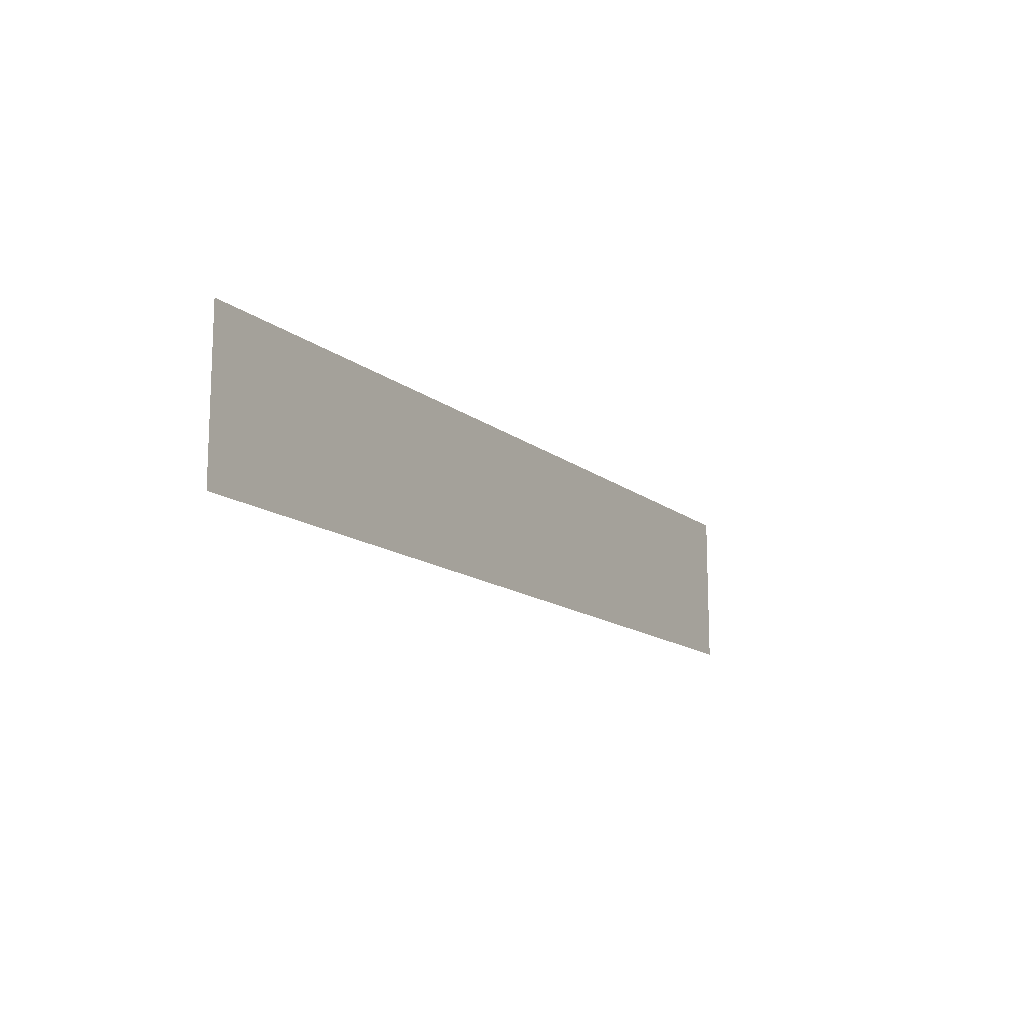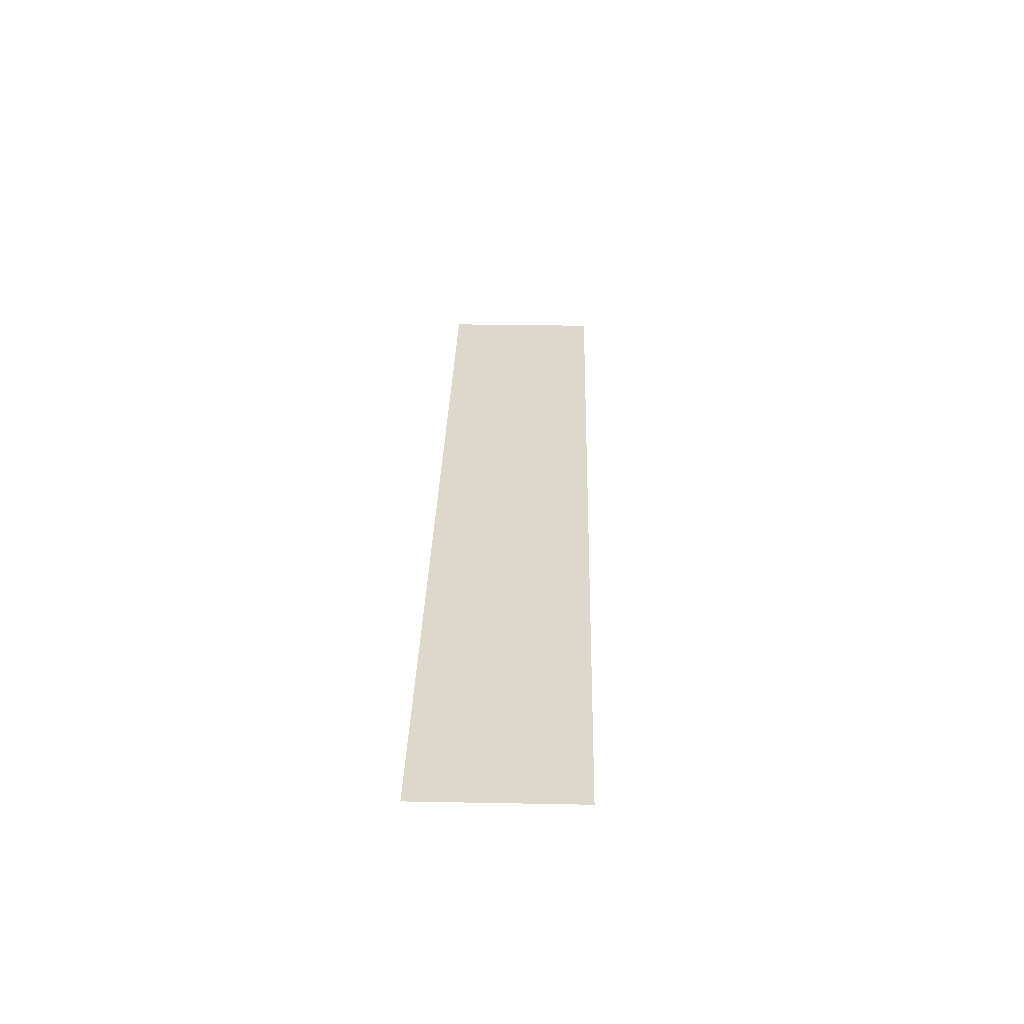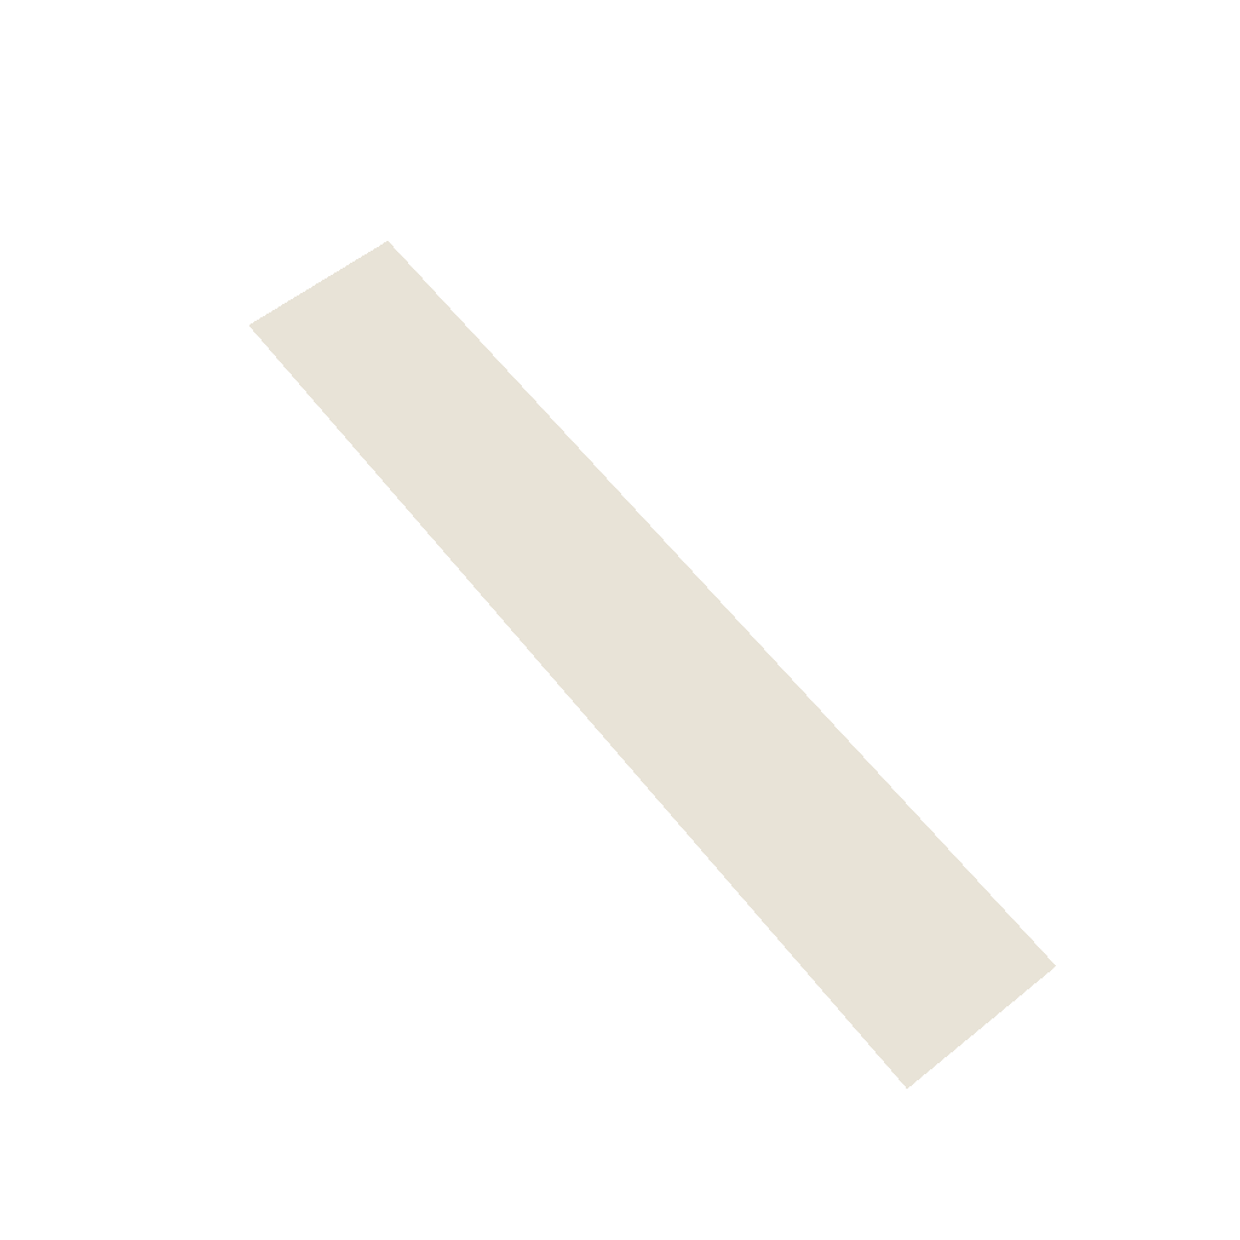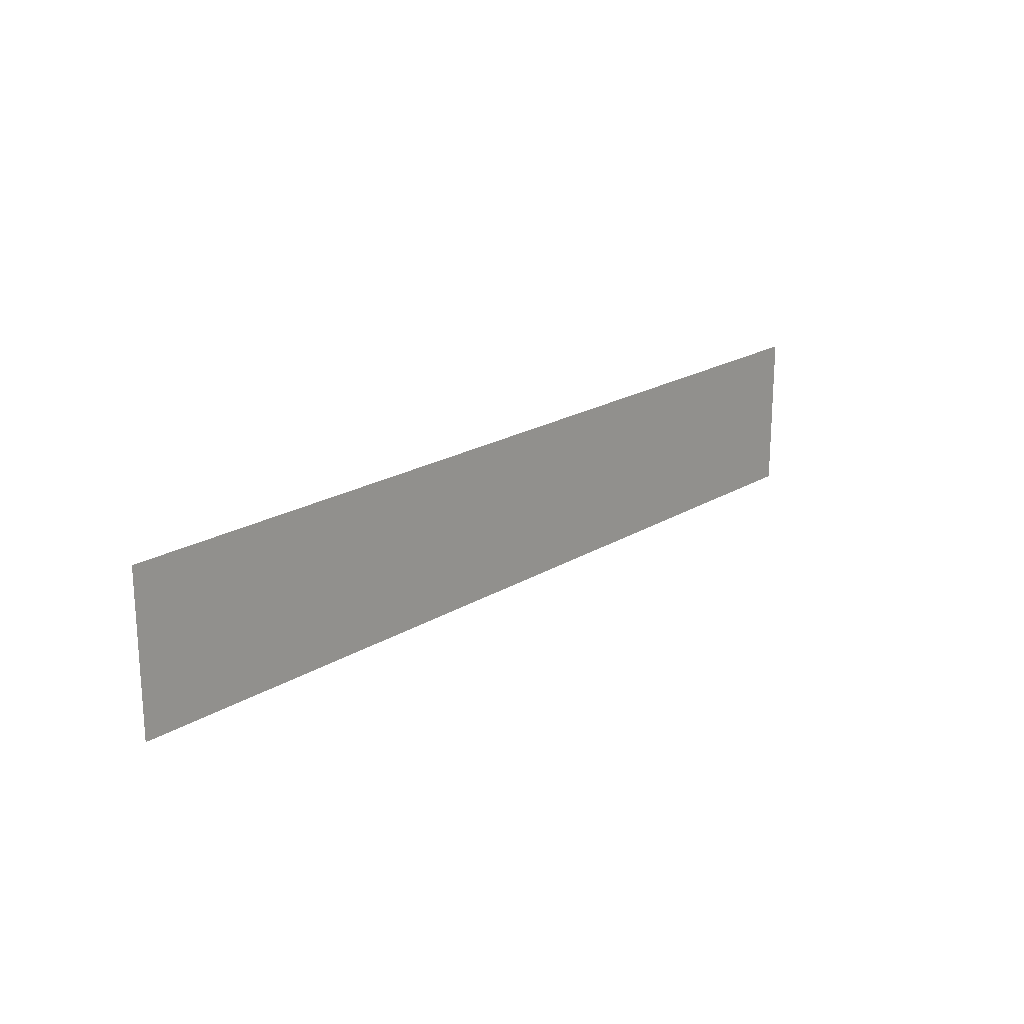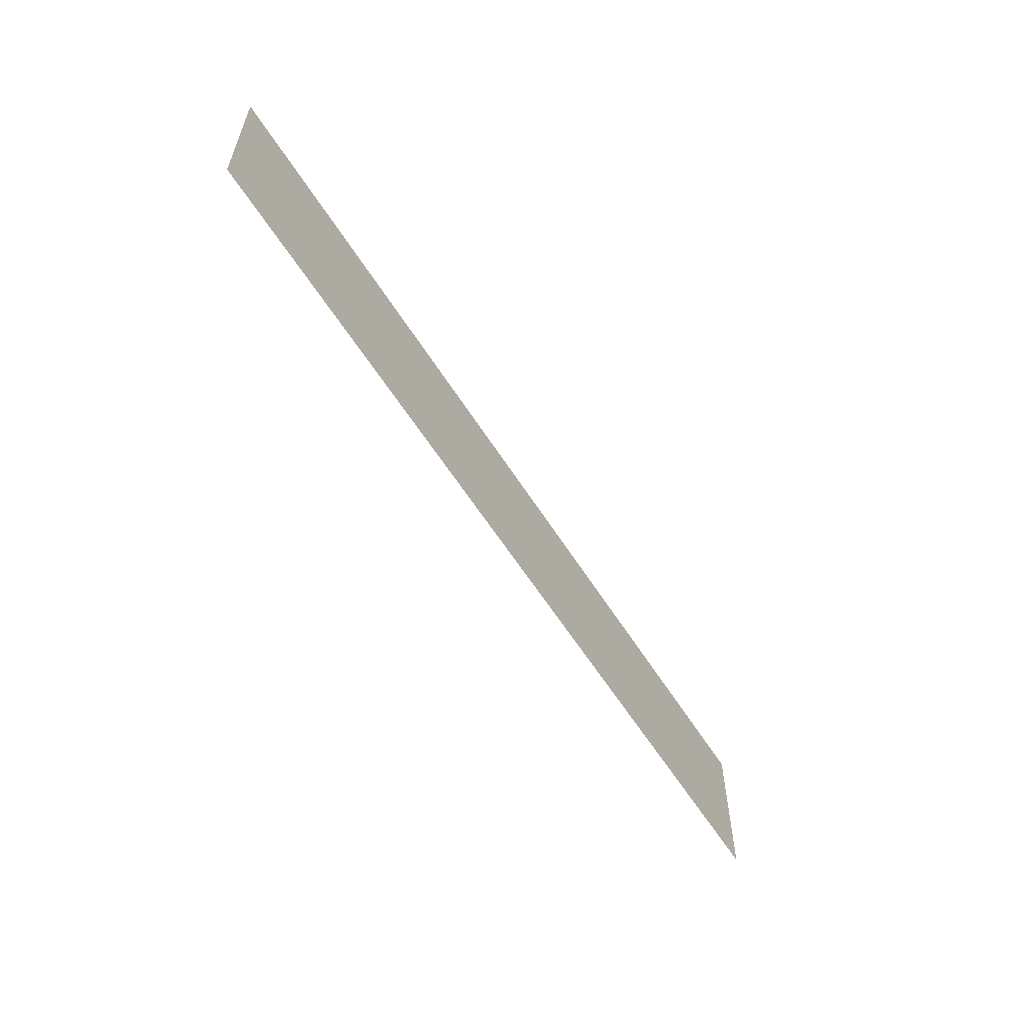
<metadata>
{"format":"obj","ext":"obj","renderer":"f3d","projection":"perspective","resolution":1024,"background":"white","views":[{"elev":-13.8,"azim":121.1,"up":"+Y"},{"elev":31.3,"azim":91.5,"up":"+Z"},{"elev":62.3,"azim":51.7,"up":"+Z"},{"elev":20.1,"azim":131.8,"up":"+Y"},{"elev":-58.2,"azim":121.7,"up":"+Y"}]}
</metadata>
<code>
g default
v 78.75 14.11 654.3
v 78.75 -11.62 654.3
v -69.63 14.11 654.3
v -69.63 -11.62 654.3
g polySurface333 Windows group1
f 1 2 4 3

</code>
